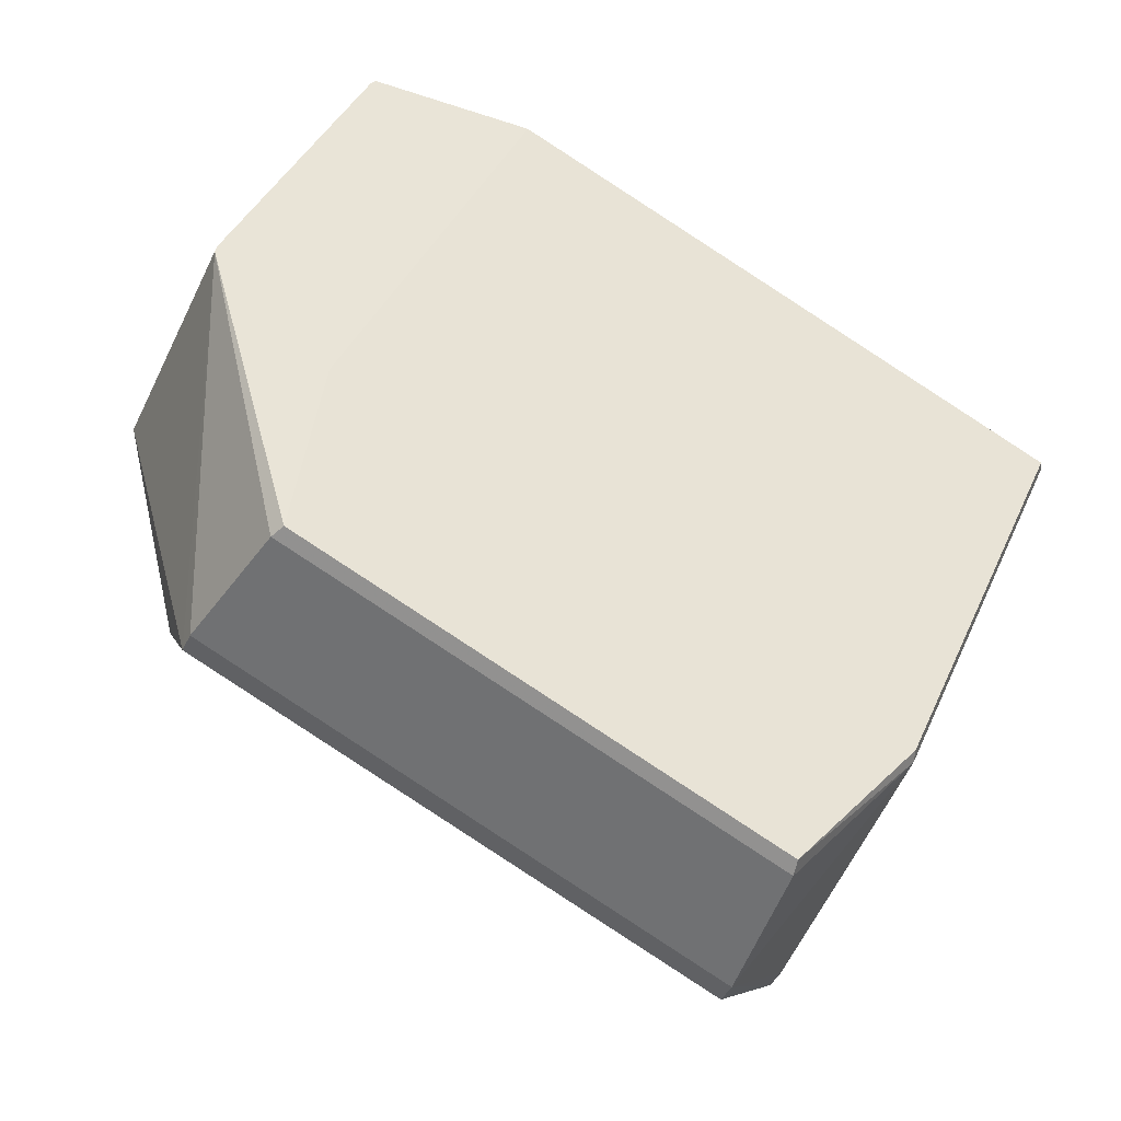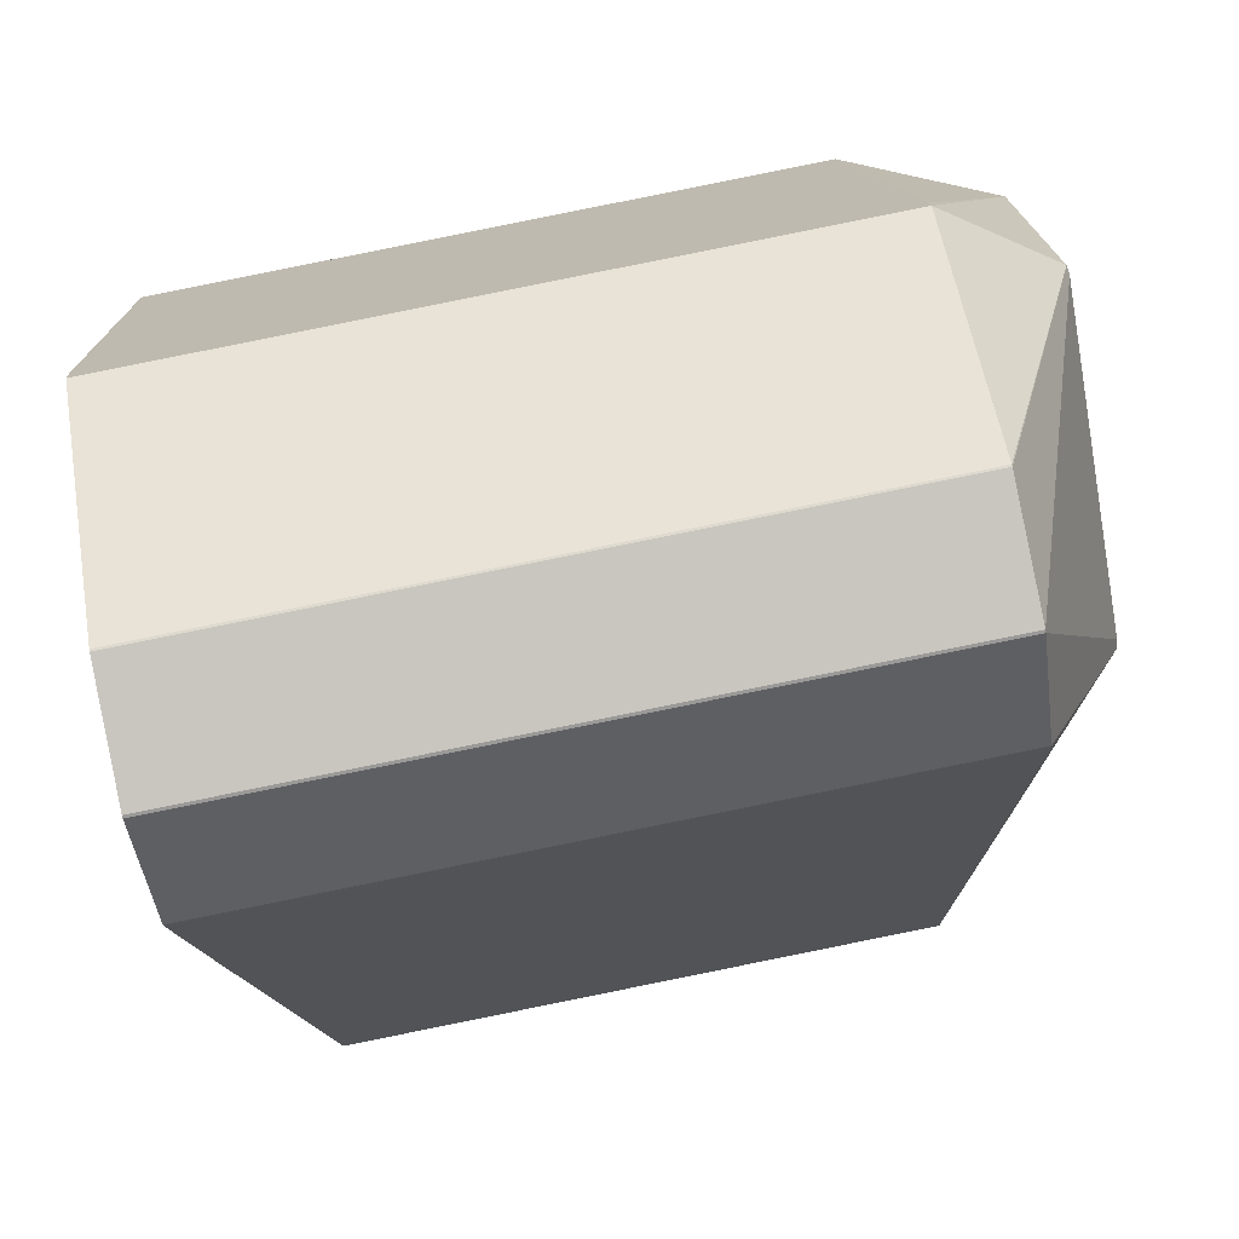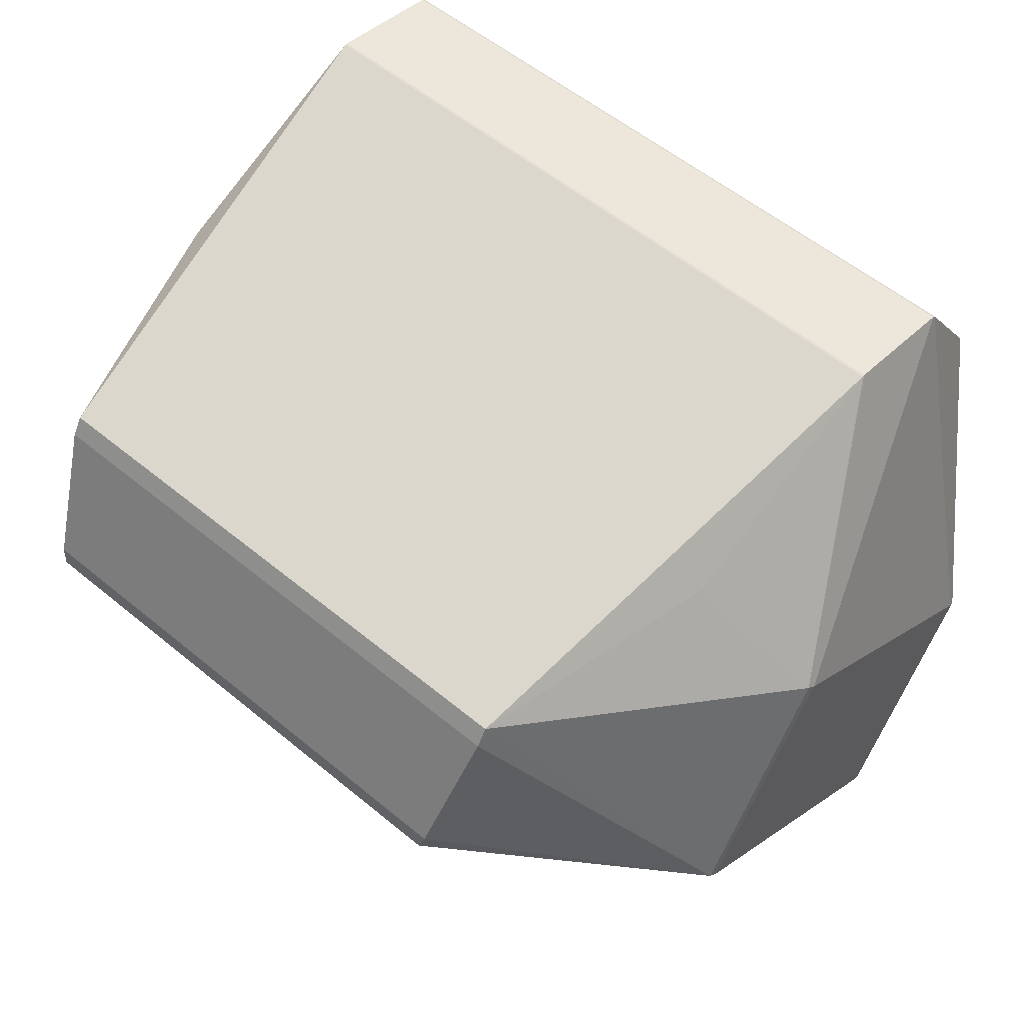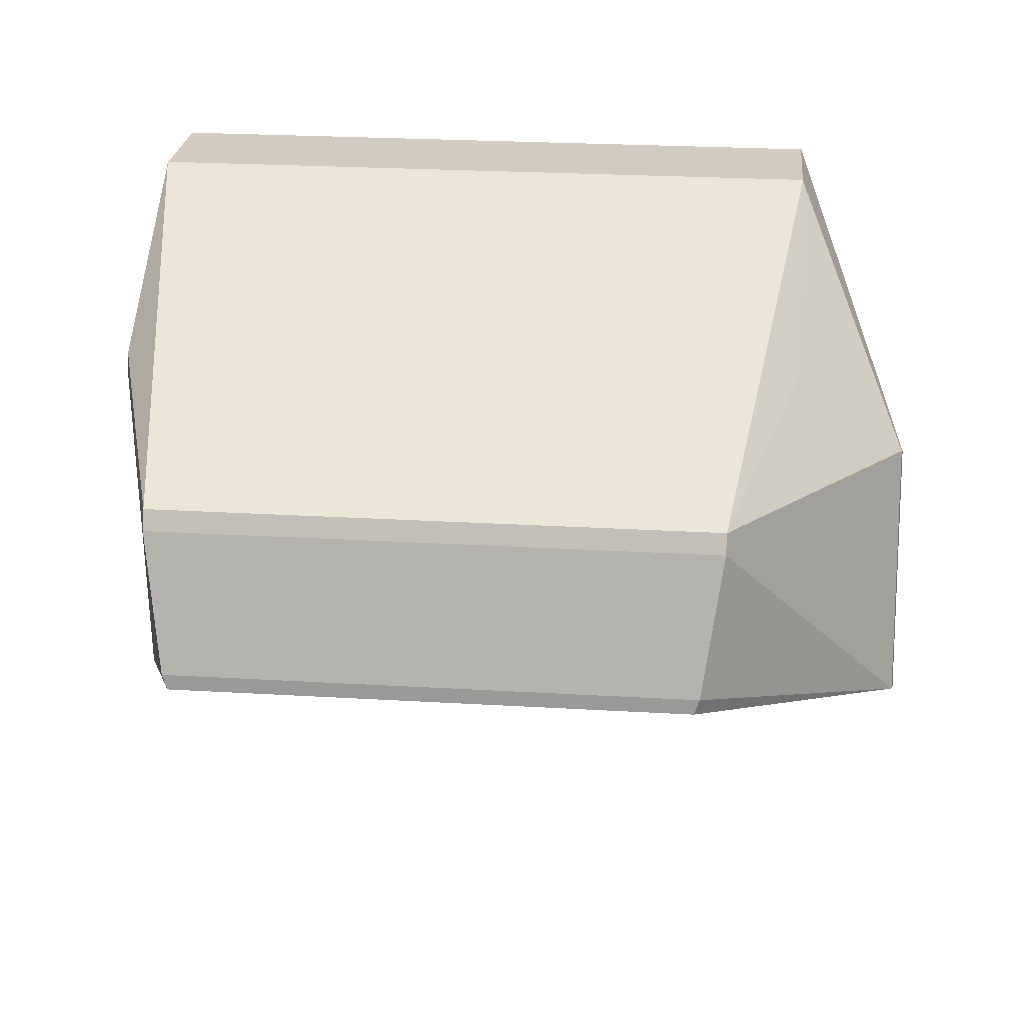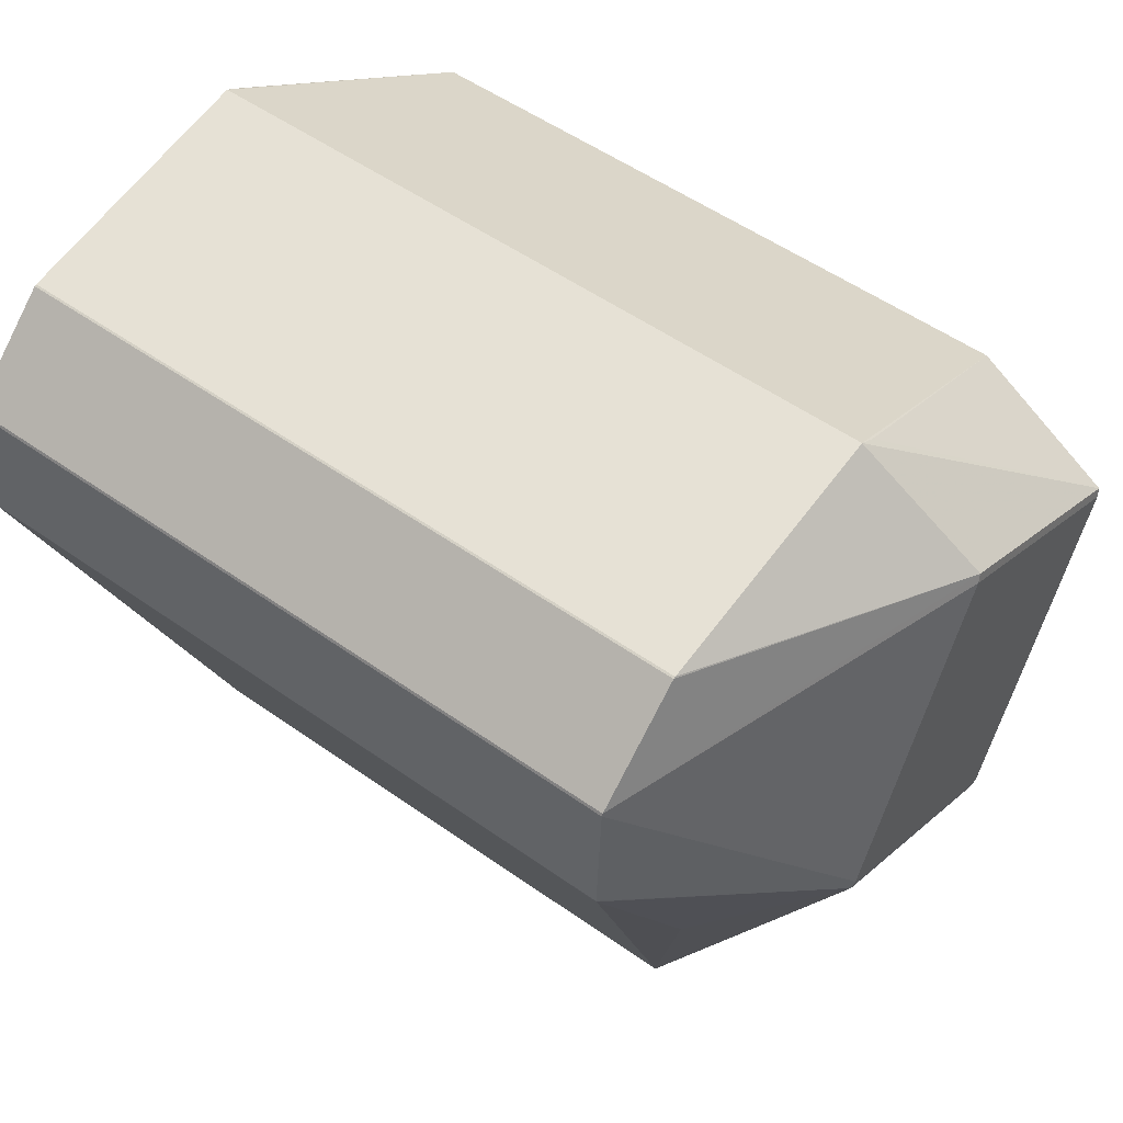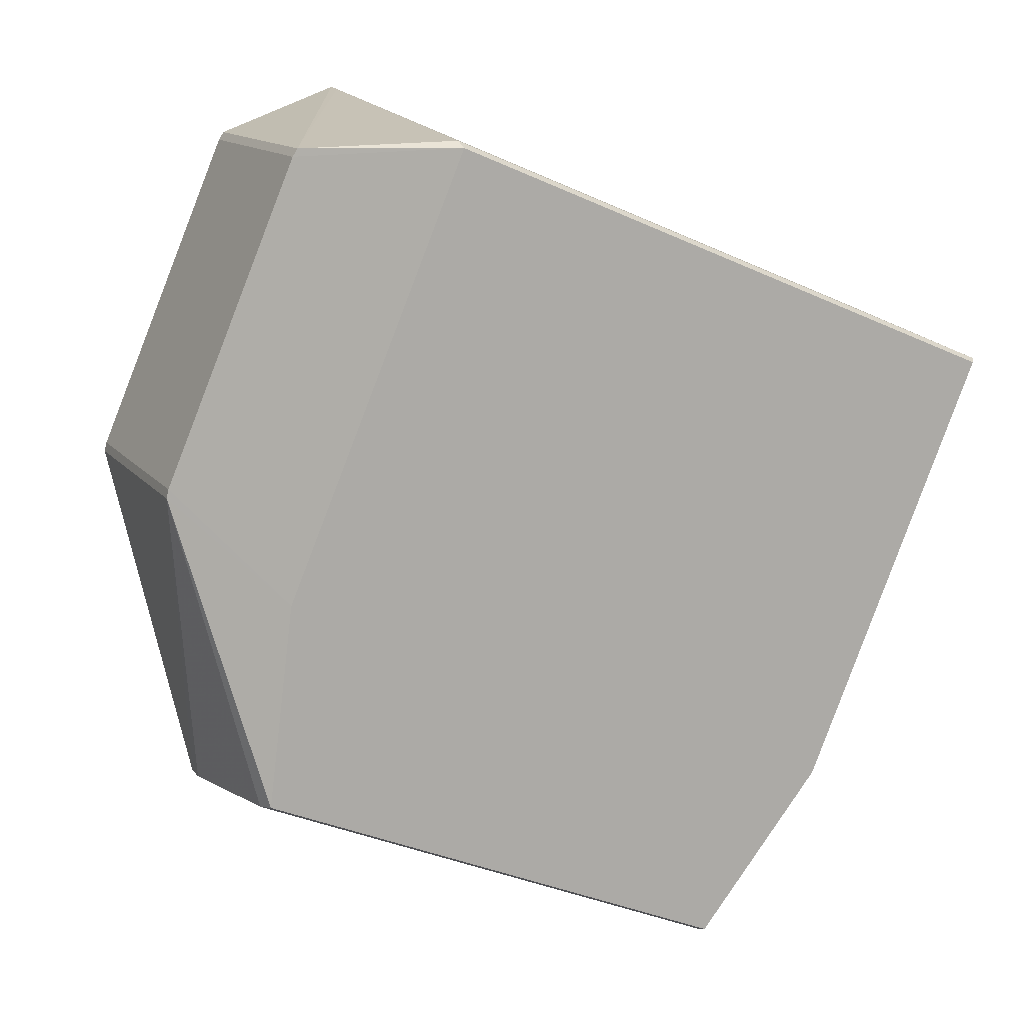
<metadata>
{"format":"obj","ext":"obj","renderer":"f3d","projection":"perspective","resolution":1024,"background":"white","views":[{"elev":-78.2,"azim":146.6,"up":"+Y"},{"elev":54.0,"azim":-10.5,"up":"+Y"},{"elev":56.2,"azim":47.4,"up":"+Z"},{"elev":34.8,"azim":11.5,"up":"+Z"},{"elev":62.2,"azim":36.2,"up":"+Y"},{"elev":-23.5,"azim":148.3,"up":"+Y"}]}
</metadata>
<code>
v -0.3538 -0.4013 -0.1818
v -0.3972 0.04625 -0.4761
v 0.3586 -0.325 -0.1706
v 0.3153 0.1226 -0.4649
v 0.3146 -0.5181 -0.04894
v -0.2736 -0.5812 -0.05815
v -0.4213 -0.223 0.154
v -0.4524 0.05297 0.2511
v -0.4258 -0.1719 0.09254
v -0.4194 -0.2388 0.1365
v -0.4208 -0.2276 0.1537
v 0.3318 -0.4401 0.1149
v -0.312 -0.5091 0.1048
v 0.3296 0.3503 -0.1821
v -0.4682 0.2648 -0.1946
v -0.4617 0.1979 -0.1507
v -0.4695 0.2743 -0.173
v -0.4717 0.2519 0.1203
v 0.526 -0.2349 -0.2014
v 0.5255 -0.2396 -0.1984
v 0.5054 -0.07776 0.04053
v 0.4747 0.2392 -0.1679
v 0.4953 0.08209 -0.4099
v -0.4523 0.0485 0.2717
v 0.3455 0.134 0.2842
v -0.4317 -0.1292 0.1734
v -0.3137 -0.496 0.1254
v 0.3301 -0.427 0.1355
v -0.4208 -0.2282 0.1573
v 0.3769 -0.1427 0.1698
v -0.4672 0.1921 0.2441
v -0.467 0.1894 0.2458
v -0.4525 0.05098 0.2721
v 0.3308 0.275 0.2583
v 0.3452 0.1365 0.2846
v 0.3305 0.2778 0.2564
v -0.4739 0.2718 0.1269
v 0.3238 0.3573 0.1394
v -0.467 0.1896 0.2457
v -0.4673 0.1923 0.2439
v 0.3238 0.358 0.137
v -0.474 0.2725 0.1245
v -0.47 0.2795 -0.1765
v 0.3277 0.365 -0.164
v 0.5253 -0.2411 -0.1974
v 0.5044 -0.08637 0.04604
v 0.5251 -0.2435 -0.1959
v 0.3194 -0.5131 -0.03178
v -0.3597 -0.4005 -0.1694
v -0.2799 -0.5773 -0.04117
v 0.3196 0.134 -0.4585
v 0.3066 0.1326 -0.4587
v 0.4721 0.2474 -0.1734
v 0.4927 0.09032 -0.4154
v -0.391 0.05779 -0.4696
v -0.4029 0.04552 -0.4627
v -0.404 0.05639 -0.4699
v 0.4939 0.08658 -0.4129
f 42 44 43
f 6 49 1
f 1 49 2
f 2 49 56
f 6 1 5
f 5 1 2
f 25 24 27
f 27 28 25
f 41 44 42
f 42 38 41
f 57 55 2
f 43 55 57
f 2 56 57
f 53 41 38
f 53 54 44
f 44 41 53
f 9 56 49
f 42 18 39
f 47 46 28
f 25 28 30
f 30 46 25
f 28 46 30
f 3 23 19
f 19 47 3
f 3 47 5
f 29 27 24
f 6 5 50
f 50 49 6
f 25 46 35
f 46 34 35
f 44 54 14
f 14 51 44
f 54 51 14
f 44 51 52
f 52 43 44
f 52 55 43
f 4 51 54
f 4 52 51
f 4 5 2
f 4 3 5
f 54 23 4
f 23 3 4
f 2 55 4
f 55 52 4
f 58 23 54
f 54 53 58
f 23 58 22
f 22 58 53
f 43 57 15
f 15 57 56
f 42 39 40
f 46 47 20
f 5 47 48
f 48 50 5
f 27 29 13
f 49 50 13
f 32 35 34
f 21 34 46
f 21 20 19
f 46 20 21
f 19 23 21
f 23 22 21
f 43 15 17
f 42 43 17
f 17 18 42
f 7 17 15
f 37 38 42
f 42 40 37
f 37 40 38
f 36 32 34
f 38 40 36
f 36 53 38
f 36 22 53
f 34 21 36
f 36 21 22
f 45 47 19
f 19 20 45
f 45 20 47
f 50 48 12
f 12 13 50
f 12 48 47
f 12 47 28
f 35 32 33
f 33 24 25
f 25 35 33
f 33 32 39
f 39 8 33
f 33 29 24
f 10 7 9
f 10 9 49
f 49 13 10
f 10 13 29
f 26 8 39
f 26 39 18
f 26 33 8
f 7 33 26
f 18 17 26
f 17 7 26
f 9 7 16
f 16 7 15
f 56 9 16
f 16 15 56
f 31 40 39
f 31 36 40
f 39 32 31
f 32 36 31
f 29 33 11
f 11 33 7
f 11 10 29
f 7 10 11
f 27 13 12
f 28 27 12

</code>
